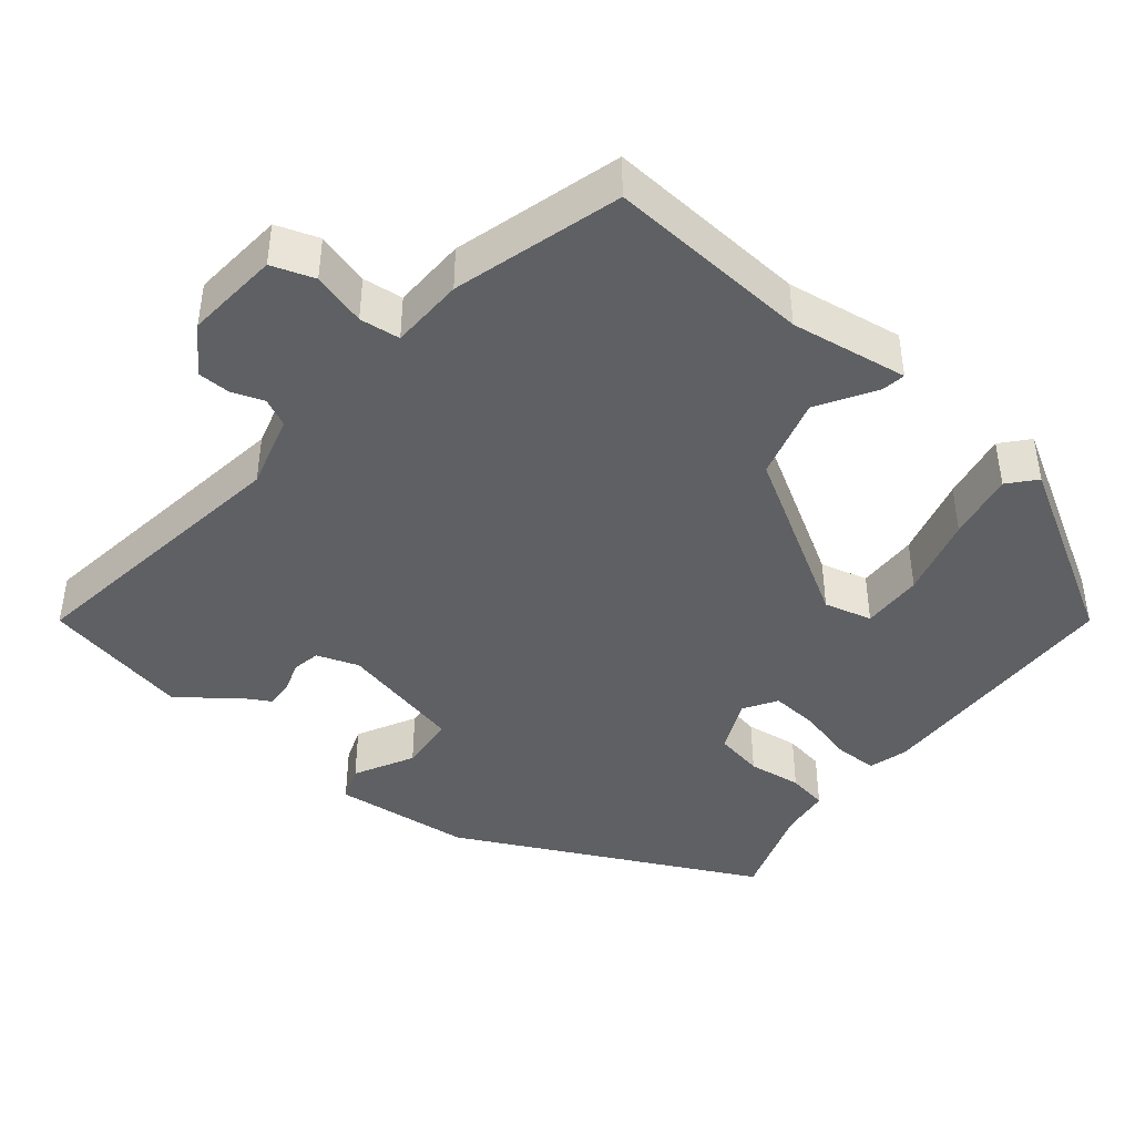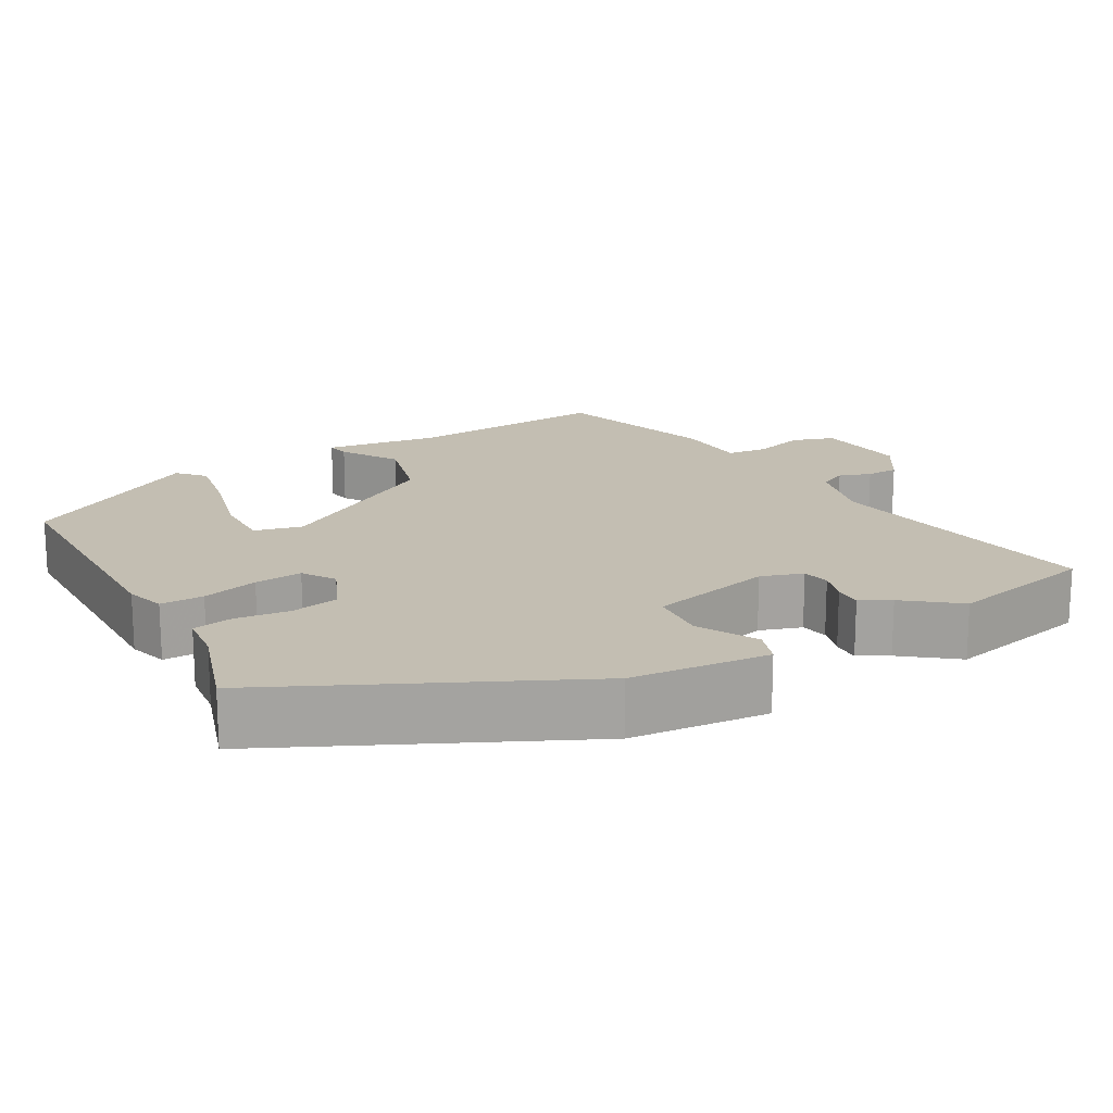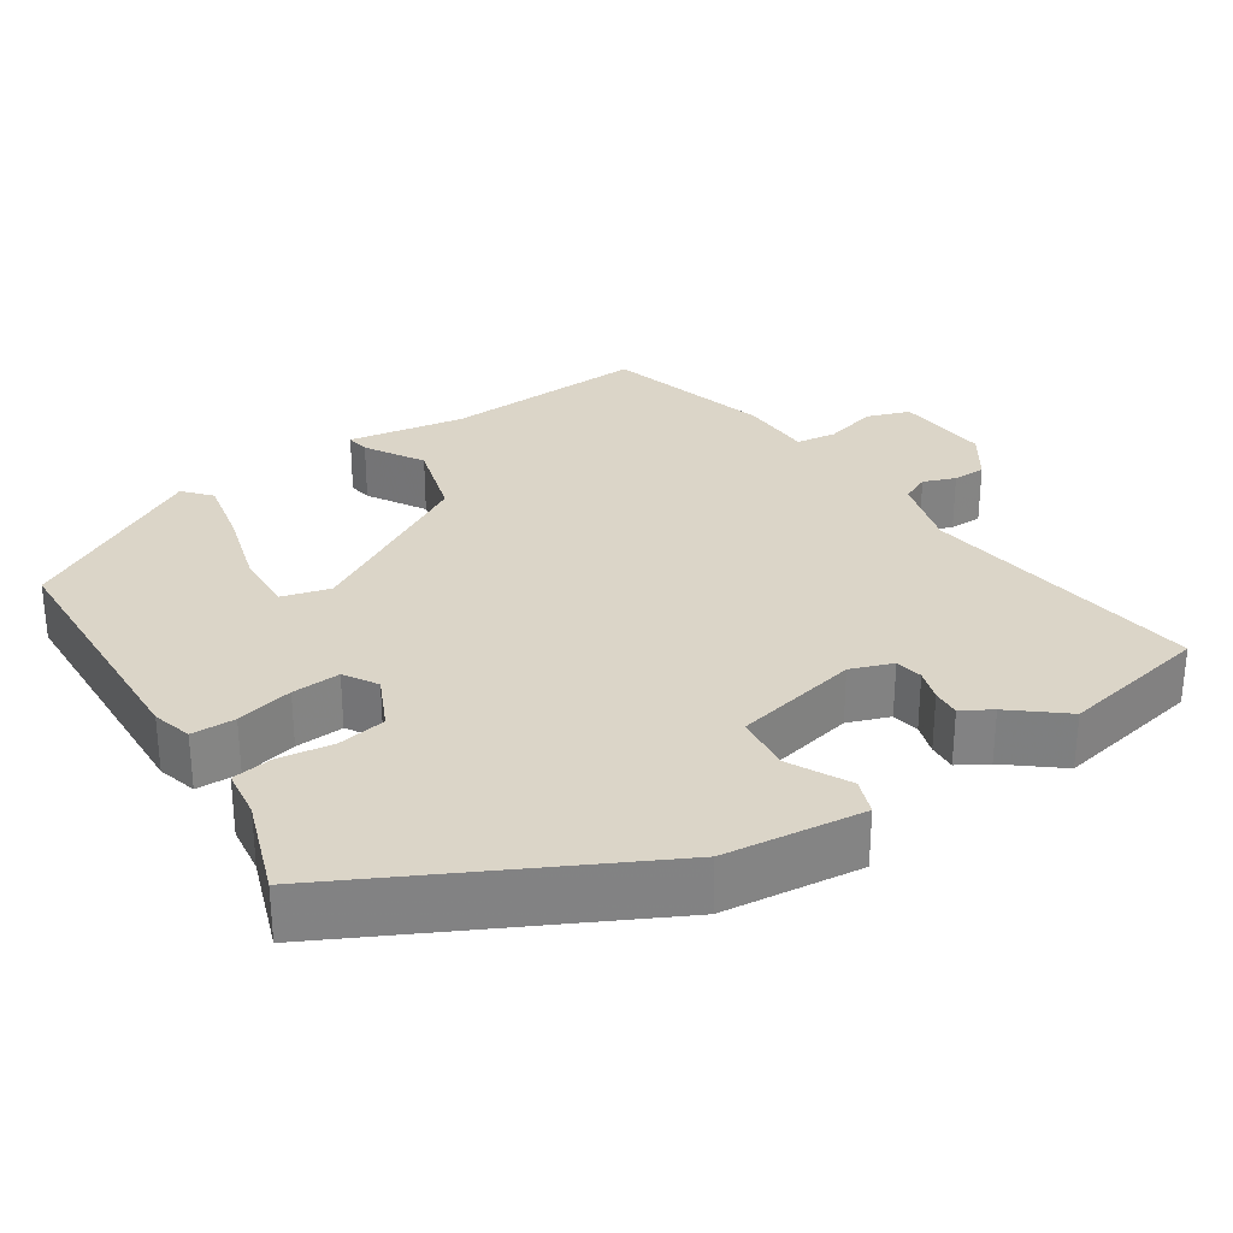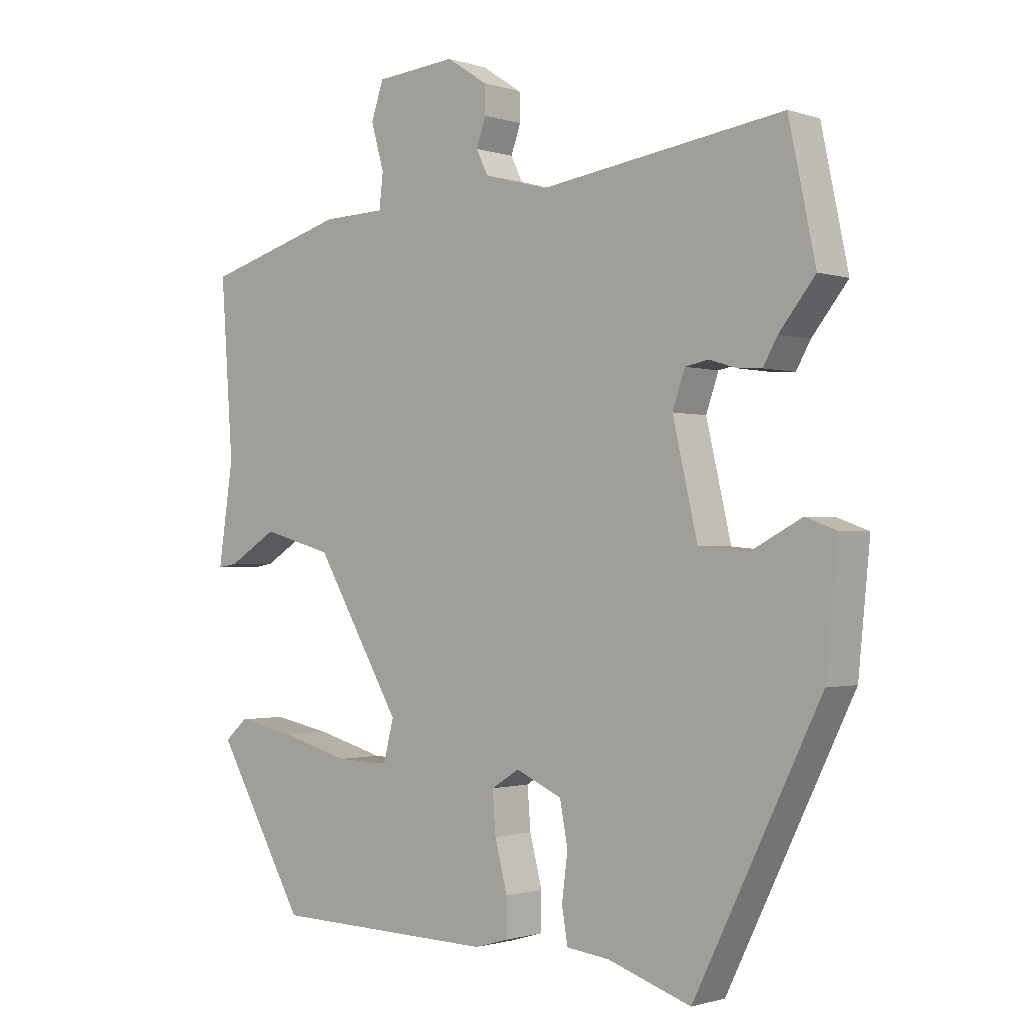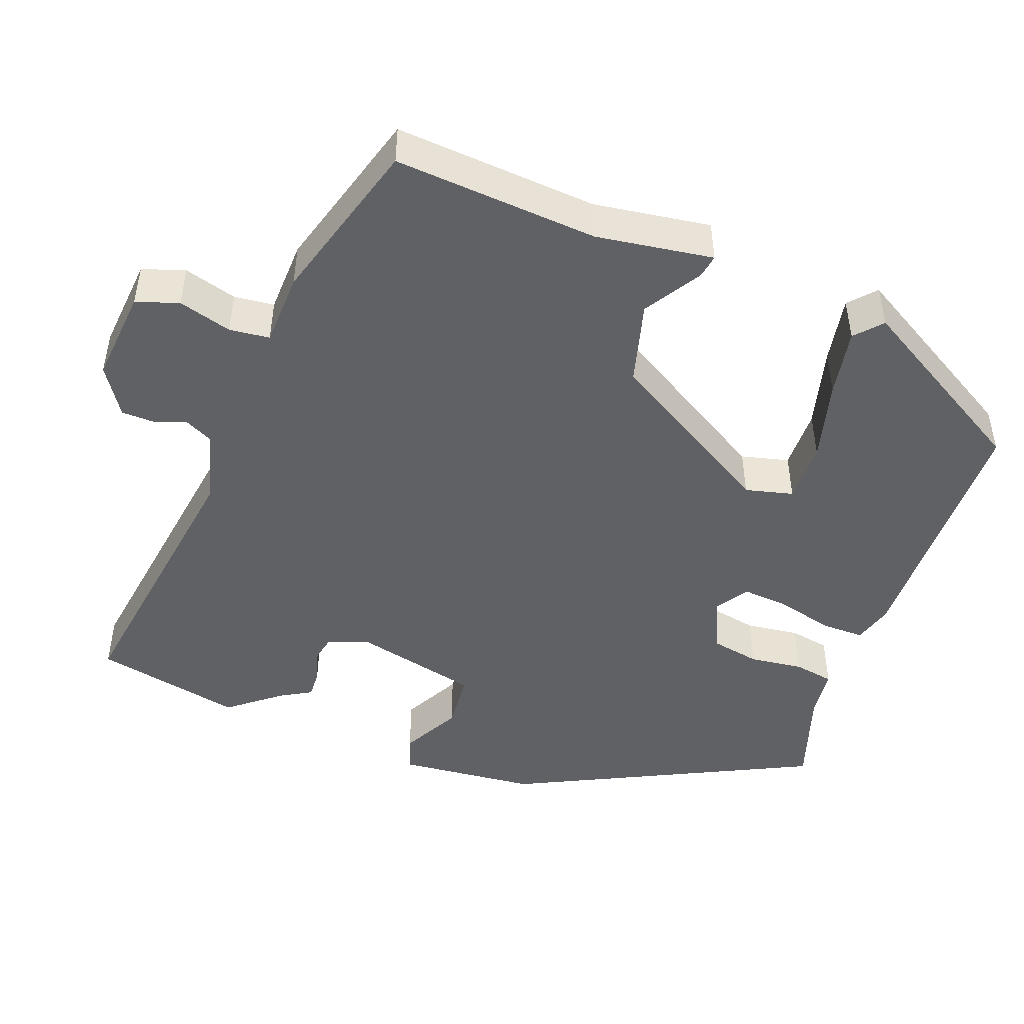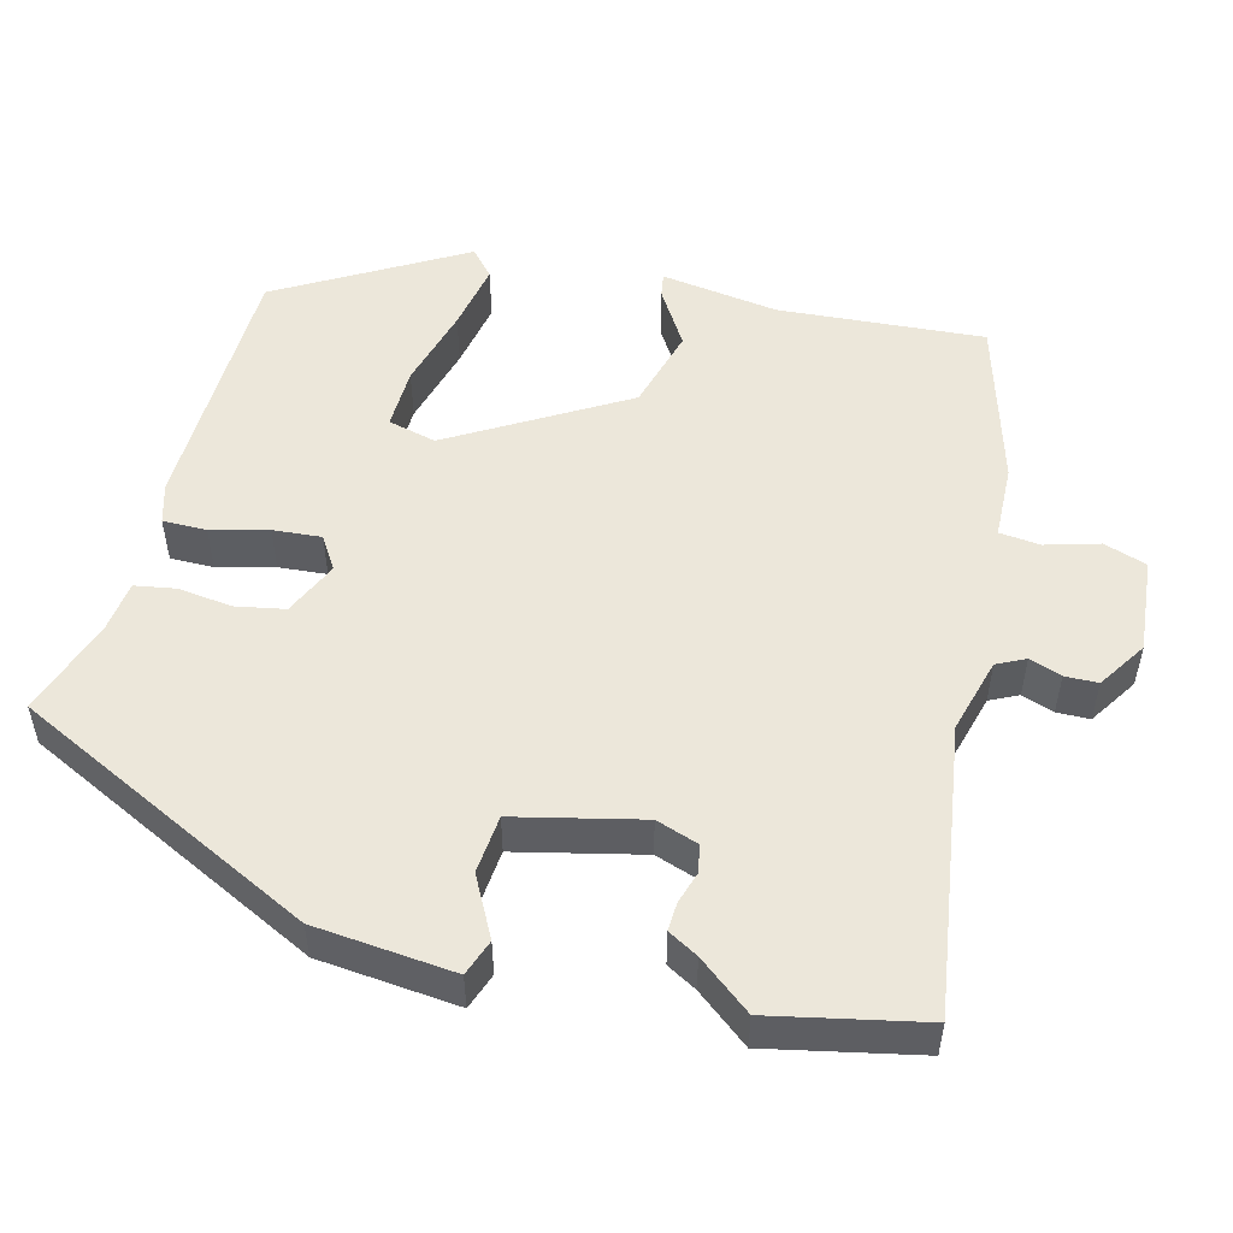
<metadata>
{"format":"obj","ext":"obj","renderer":"f3d","projection":"perspective","resolution":1024,"background":"white","views":[{"elev":-42.7,"azim":51.0,"up":"+Y"},{"elev":17.5,"azim":-120.2,"up":"+Y"},{"elev":29.5,"azim":-122.6,"up":"+Y"},{"elev":-1.2,"azim":-139.2,"up":"+Z"},{"elev":-47.1,"azim":69.4,"up":"+Y"},{"elev":51.8,"azim":-75.6,"up":"+Y"}]}
</metadata>
<code>
v -0.525 0.07 0.381
v -0.484 0.07 0.577
v -0.109 0.07 0.523
v -0.011 0.07 0.55
v 0.007 0.07 0.587
v -0.008 0.07 0.629
v -0.007 0.07 0.672
v 0.056 0.07 0.713
v 0.18 0.07 0.702
v 0.199 0.07 0.646
v 0.179 0.07 0.576
v 0.185 0.07 0.523
v 0.282 0.07 0.52
v 0.501 0.07 0.457
v 0.482 0.07 0.189
v 0.505 0.07 0.035
v 0.474 0.07 0.04
v 0.399 0.07 0.086
v 0.291 0.07 0.056
v 0.159 0.07 -0.168
v 0.175 0.07 -0.231
v 0.256 0.07 -0.229
v 0.363 0.07 -0.2
v 0.453 0.07 -0.183
v 0.488 0.07 -0.214
v 0.35 0.07 -0.453
v 0.007 0.07 -0.461
v -0.045 0.07 -0.446
v -0.045 0.07 -0.389
v -0.026 0.07 -0.315
v -0.021 0.07 -0.252
v -0.064 0.07 -0.225
v -0.135 0.07 -0.257
v -0.147 0.07 -0.321
v -0.138 0.07 -0.392
v -0.147 0.07 -0.445
v -0.213 0.07 -0.453
v -0.341 0.07 -0.496
v -0.535 0.07 -0.103
v -0.553 0.07 0.079
v -0.506 0.07 0.096
v -0.428 0.07 0.055
v -0.352 0.07 0.062
v -0.314 0.07 0.226
v -0.333 0.07 0.281
v -0.369 0.07 0.288
v -0.411 0.07 0.275
v -0.448 0.07 0.273
v -0.47 0.07 0.312
v -0.525 0 0.381
v -0.484 0 0.577
v -0.109 0 0.523
v -0.011 0 0.55
v 0.007 0 0.587
v -0.008 0 0.629
v -0.007 0 0.672
v 0.056 0 0.713
v 0.18 0 0.702
v 0.199 0 0.646
v 0.179 0 0.576
v 0.185 0 0.523
v 0.282 0 0.52
v 0.501 0 0.457
v 0.482 0 0.189
v 0.505 0 0.035
v 0.474 0 0.04
v 0.399 0 0.086
v 0.291 0 0.056
v 0.159 0 -0.168
v 0.175 0 -0.231
v 0.256 0 -0.229
v 0.363 0 -0.2
v 0.453 0 -0.183
v 0.488 0 -0.214
v 0.35 0 -0.453
v 0.007 0 -0.461
v -0.045 0 -0.446
v -0.045 0 -0.389
v -0.026 0 -0.315
v -0.021 0 -0.252
v -0.064 0 -0.225
v -0.135 0 -0.257
v -0.147 0 -0.321
v -0.138 0 -0.392
v -0.147 0 -0.445
v -0.213 0 -0.453
v -0.341 0 -0.496
v -0.535 0 -0.103
v -0.553 0 0.079
v -0.506 0 0.096
v -0.428 0 0.055
v -0.352 0 0.062
v -0.314 0 0.226
v -0.333 0 0.281
v -0.369 0 0.288
v -0.411 0 0.275
v -0.448 0 0.273
v -0.47 0 0.312
f 46 47 48 49
f 1 2 3
f 49 1 3
f 46 49 3
f 45 46 3
f 44 45 3 4
f 43 44 4
f 40 41 42
f 39 40 42
f 38 39 42
f 37 38 42
f 37 42 43
f 36 37 43
f 35 36 43
f 34 35 43
f 33 34 43 4
f 28 29 30
f 27 28 30
f 26 27 30
f 25 26 30
f 24 25 30
f 23 24 30
f 22 23 30
f 21 22 30 31
f 20 21 31 32
f 15 16 17 18
f 15 18 19
f 14 15 19
f 13 14 19
f 12 13 19
f 9 10 11
f 8 9 11
f 7 8 11
f 6 7 11
f 5 6 11
f 5 11 12
f 4 5 12
f 33 4 12
f 32 33 12
f 12 19 20 32
f 98 97 96 95
f 52 51 50
f 52 50 98
f 52 98 95
f 52 95 94
f 53 52 94 93
f 53 93 92
f 91 90 89
f 91 89 88
f 91 88 87
f 91 87 86
f 92 91 86
f 92 86 85
f 92 85 84
f 92 84 83
f 53 92 83 82
f 79 78 77
f 79 77 76
f 79 76 75
f 79 75 74
f 79 74 73
f 79 73 72
f 79 72 71
f 80 79 71 70
f 81 80 70 69
f 67 66 65 64
f 68 67 64
f 68 64 63
f 68 63 62
f 68 62 61
f 60 59 58
f 60 58 57
f 60 57 56
f 60 56 55
f 60 55 54
f 61 60 54
f 61 54 53
f 61 53 82
f 61 82 81
f 81 69 68 61
f 1 50 51 2
f 2 51 52 3
f 3 52 53 4
f 4 53 54 5
f 5 54 55 6
f 6 55 56 7
f 7 56 57 8
f 8 57 58 9
f 9 58 59 10
f 10 59 60 11
f 11 60 61 12
f 12 61 62 13
f 13 62 63 14
f 14 63 64 15
f 15 64 65 16
f 16 65 66 17
f 17 66 67 18
f 18 67 68 19
f 19 68 69 20
f 20 69 70 21
f 21 70 71 22
f 22 71 72 23
f 23 72 73 24
f 24 73 74 25
f 25 74 75 26
f 26 75 76 27
f 27 76 77 28
f 28 77 78 29
f 29 78 79 30
f 30 79 80 31
f 31 80 81 32
f 32 81 82 33
f 33 82 83 34
f 34 83 84 35
f 35 84 85 36
f 36 85 86 37
f 37 86 87 38
f 38 87 88 39
f 39 88 89 40
f 40 89 90 41
f 41 90 91 42
f 42 91 92 43
f 43 92 93 44
f 44 93 94 45
f 45 94 95 46
f 46 95 96 47
f 47 96 97 48
f 48 97 98 49
f 49 98 50 1

</code>
